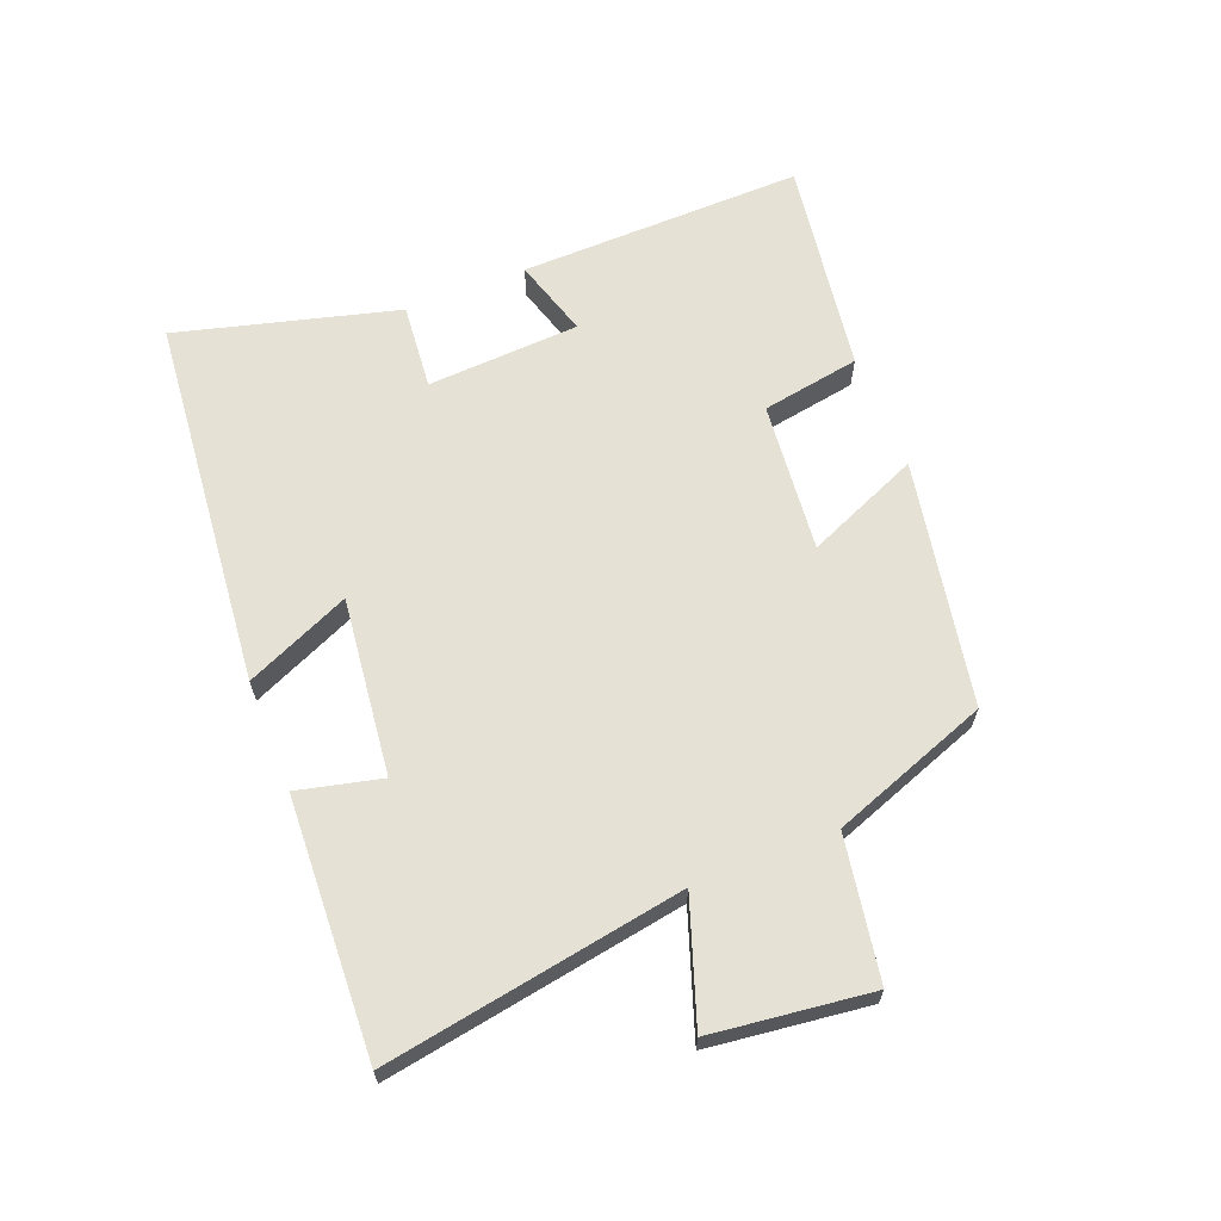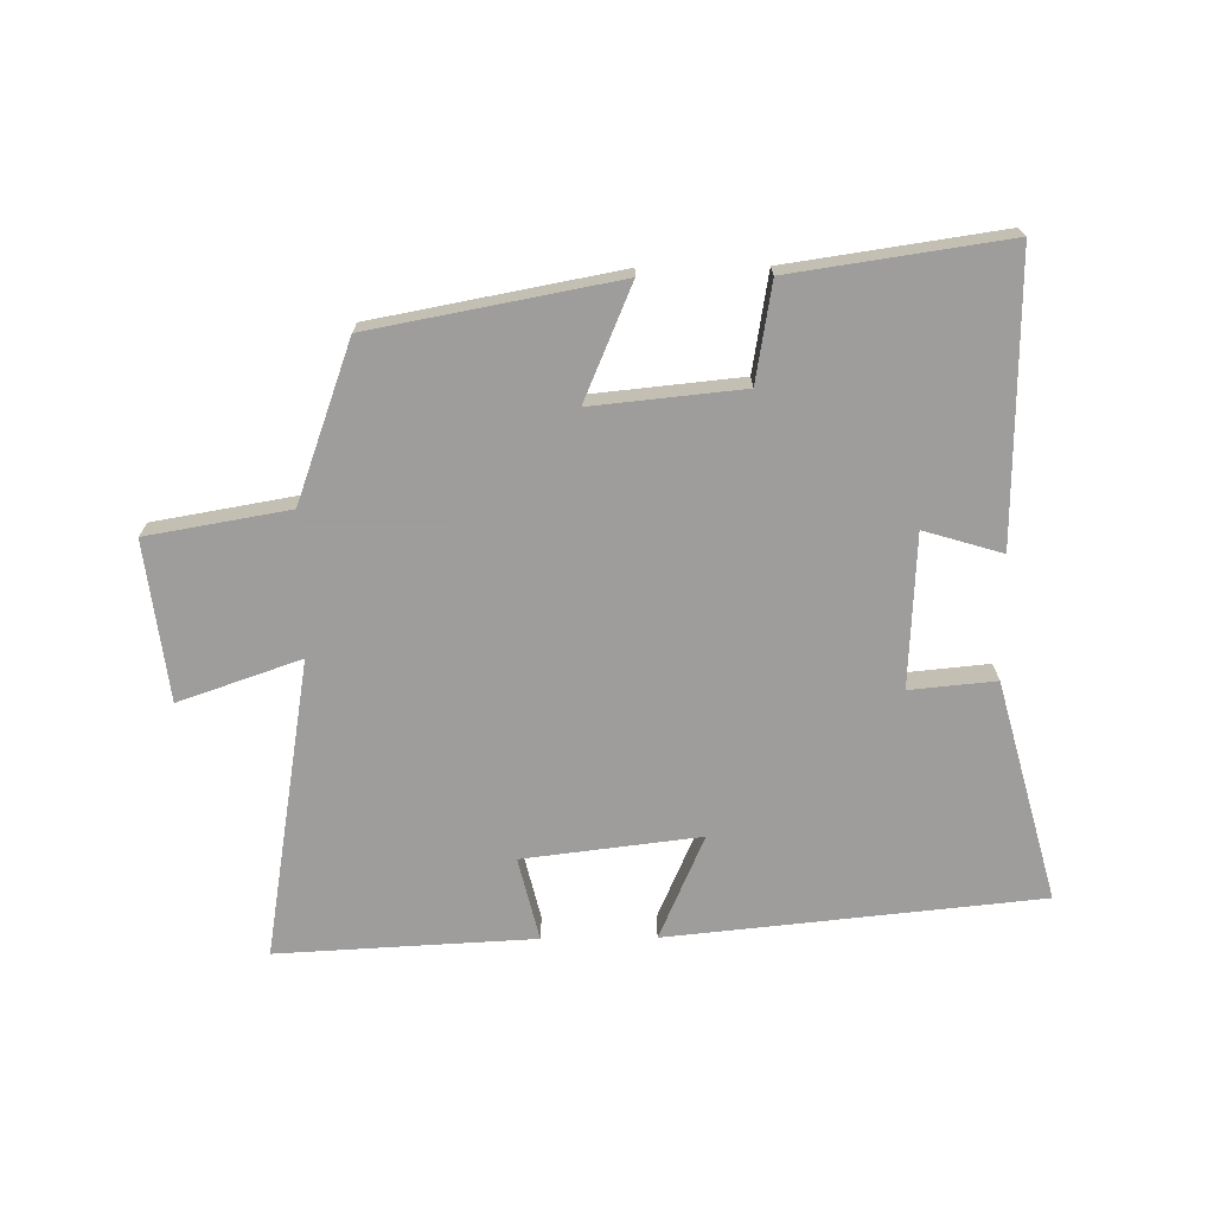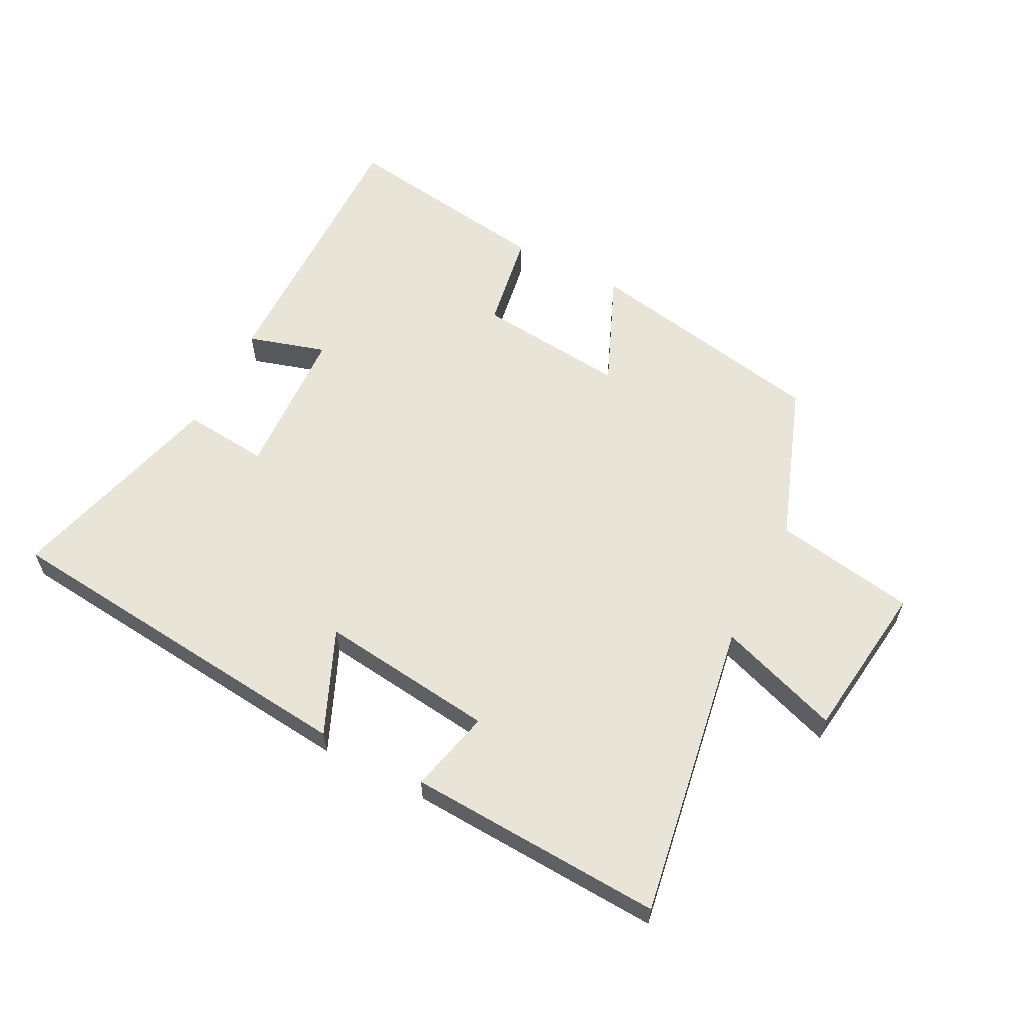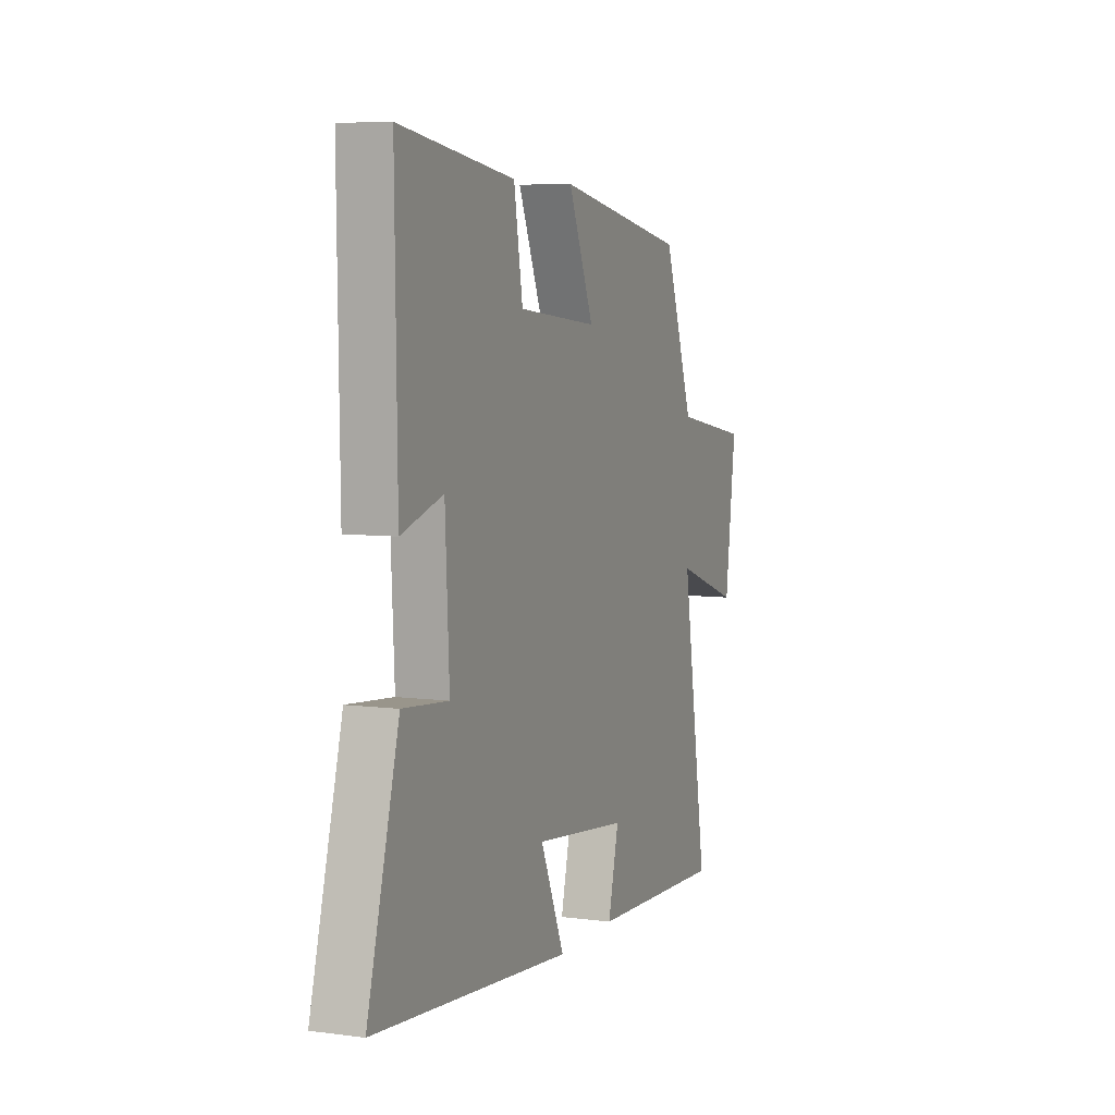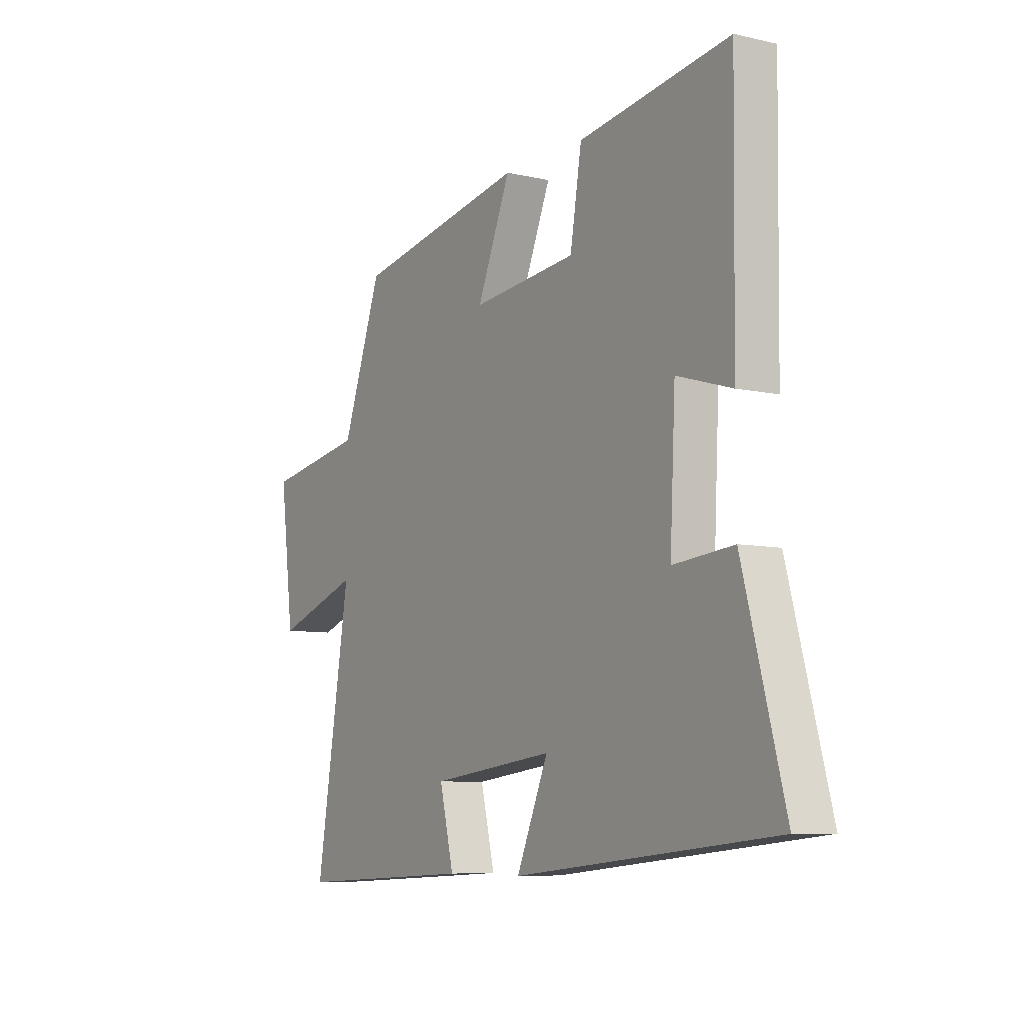
<metadata>
{"format":"obj","ext":"obj","renderer":"f3d","projection":"perspective","resolution":1024,"background":"white","views":[{"elev":64.8,"azim":-111.8,"up":"+Y"},{"elev":-70.7,"azim":0.6,"up":"+Y"},{"elev":60.2,"azim":-152.7,"up":"+Y"},{"elev":6.6,"azim":111.5,"up":"+Z"},{"elev":-7.7,"azim":57.6,"up":"+Z"}]}
</metadata>
<code>
v -0.41 0.07 0.427
v -0.022 0.07 0.5
v -0.098 0.07 0.32
v 0.14 0.07 0.344
v 0.166 0.07 0.5
v 0.506 0.07 0.55
v 0.5 0.07 0.1
v 0.376 0.07 0.137
v 0.364 0.07 -0.105
v 0.5 0.07 -0.092
v 0.594 0.07 -0.44
v 0.005 0.07 -0.5
v 0.077 0.07 -0.334
v -0.203 0.07 -0.368
v -0.171 0.07 -0.5
v -0.578 0.07 -0.521
v -0.5 0.07 -0.047
v -0.693 0.07 -0.114
v -0.725 0.07 0.138
v -0.5 0.07 0.177
v -0.41 0 0.427
v -0.022 0 0.5
v -0.098 0 0.32
v 0.14 0 0.344
v 0.166 0 0.5
v 0.506 0 0.55
v 0.5 0 0.1
v 0.376 0 0.137
v 0.364 0 -0.105
v 0.5 0 -0.092
v 0.594 0 -0.44
v 0.005 0 -0.5
v 0.077 0 -0.334
v -0.203 0 -0.368
v -0.171 0 -0.5
v -0.578 0 -0.521
v -0.5 0 -0.047
v -0.693 0 -0.114
v -0.725 0 0.138
v -0.5 0 0.177
f 17 18 19 20
f 1 2 3
f 20 1 3
f 17 20 3
f 14 15 16 17
f 17 3 4
f 14 17 4
f 13 14 4
f 11 12 13
f 10 11 13
f 9 10 13
f 13 4 5
f 9 13 5
f 8 9 5
f 5 6 7 8
f 40 39 38 37
f 23 22 21
f 23 21 40
f 23 40 37
f 37 36 35 34
f 24 23 37
f 24 37 34
f 24 34 33
f 33 32 31
f 33 31 30
f 33 30 29
f 25 24 33
f 25 33 29
f 25 29 28
f 28 27 26 25
f 1 21 22 2
f 2 22 23 3
f 3 23 24 4
f 4 24 25 5
f 5 25 26 6
f 6 26 27 7
f 7 27 28 8
f 8 28 29 9
f 9 29 30 10
f 10 30 31 11
f 11 31 32 12
f 12 32 33 13
f 13 33 34 14
f 14 34 35 15
f 15 35 36 16
f 16 36 37 17
f 17 37 38 18
f 18 38 39 19
f 19 39 40 20
f 20 40 21 1

</code>
